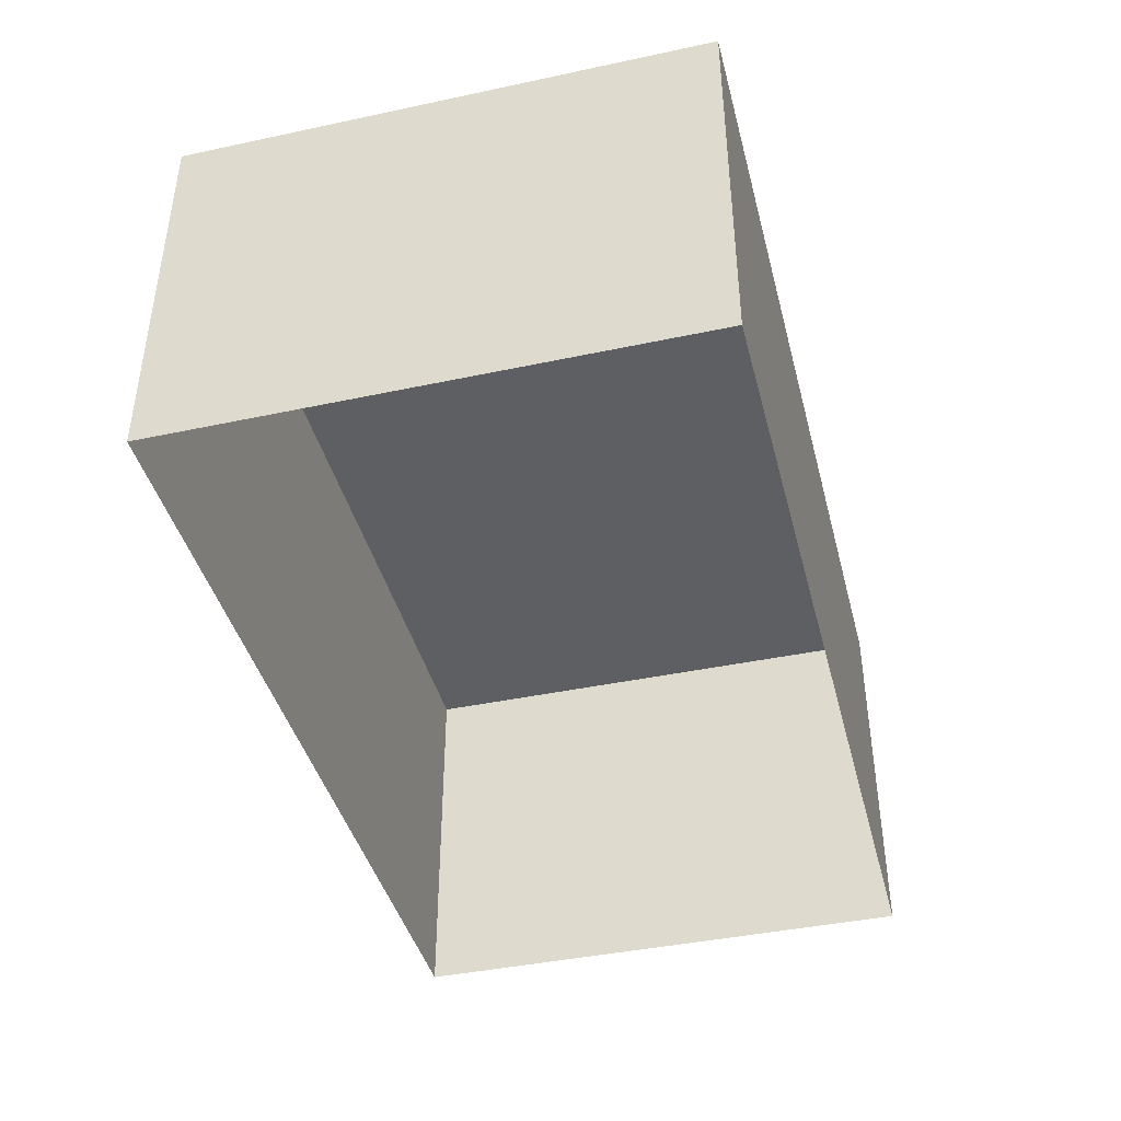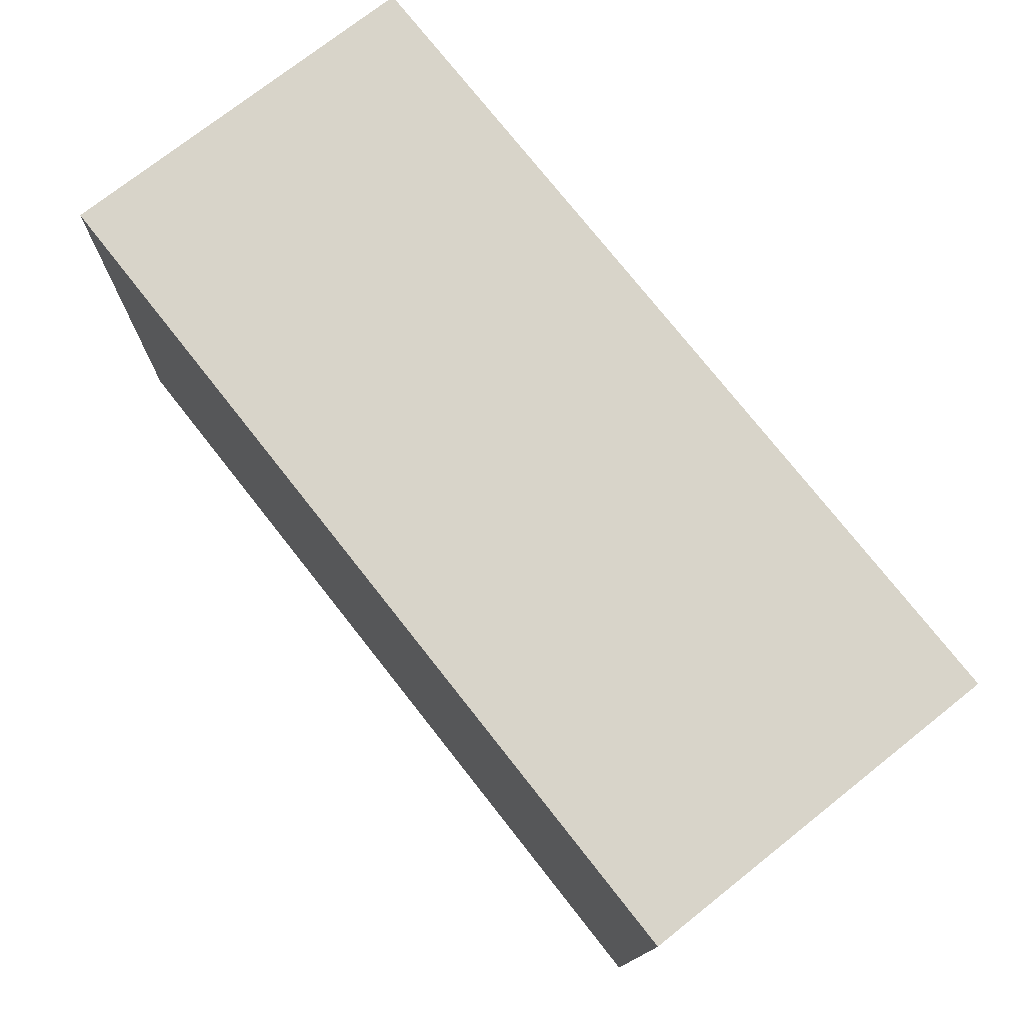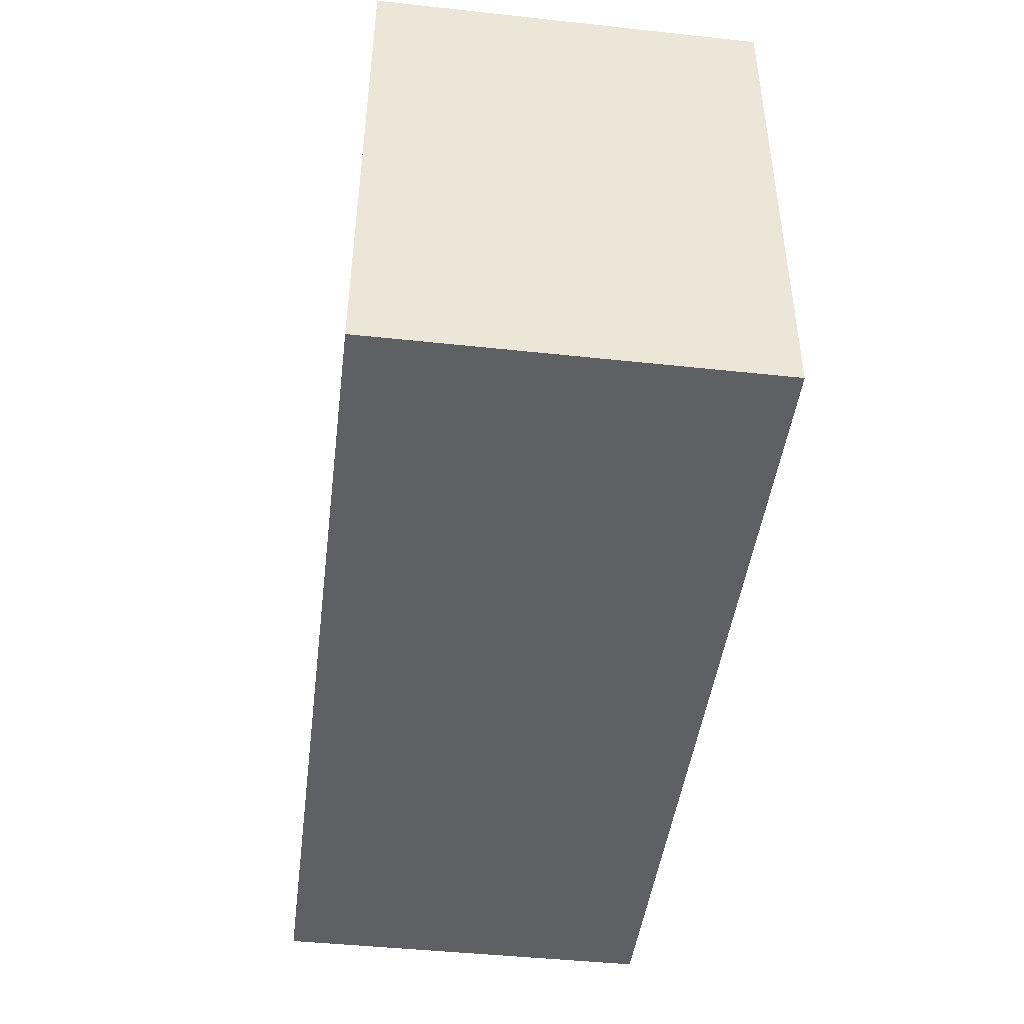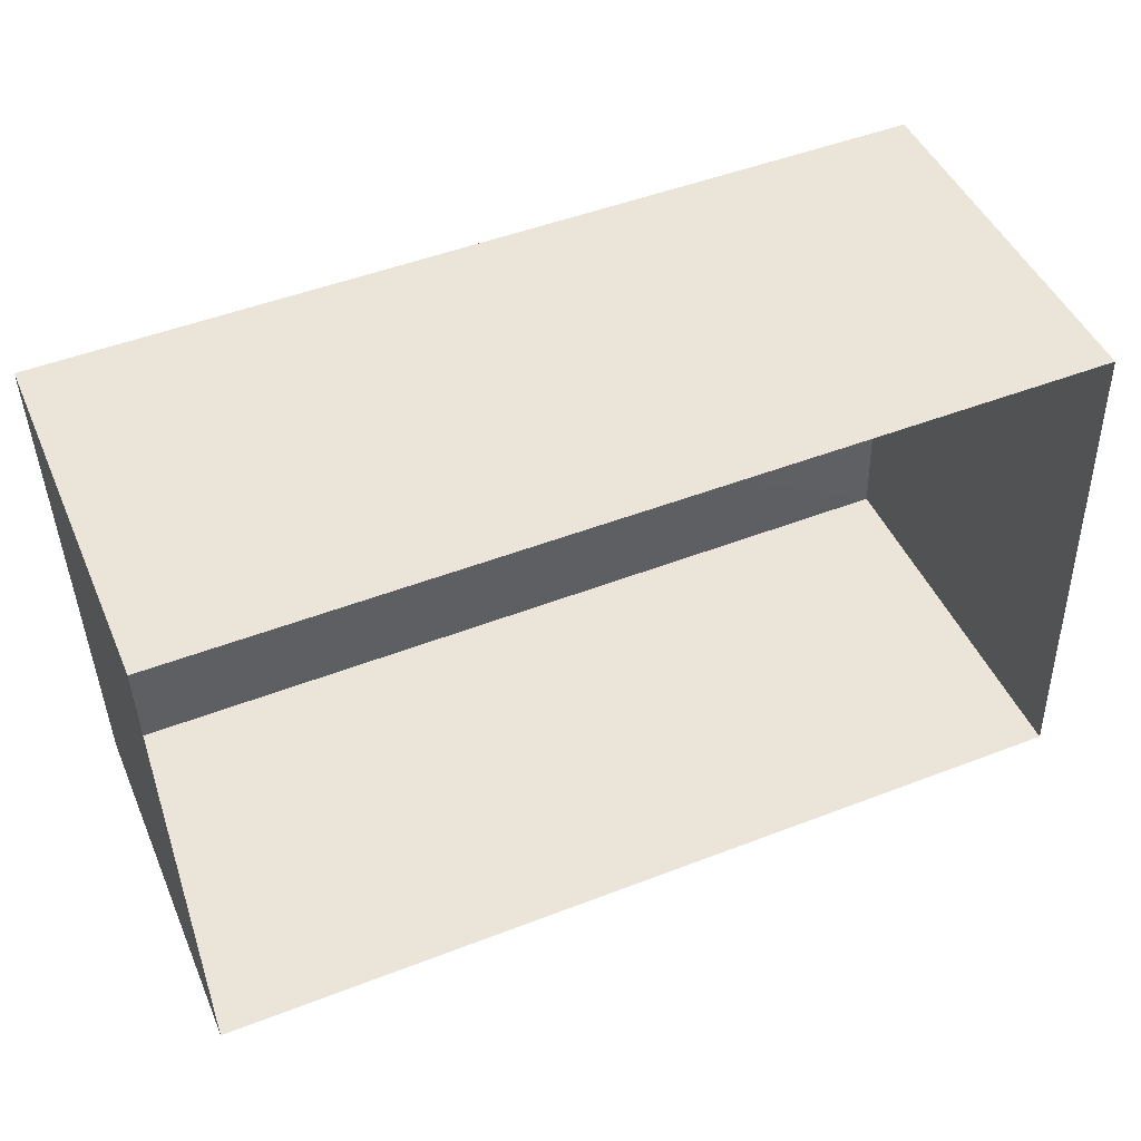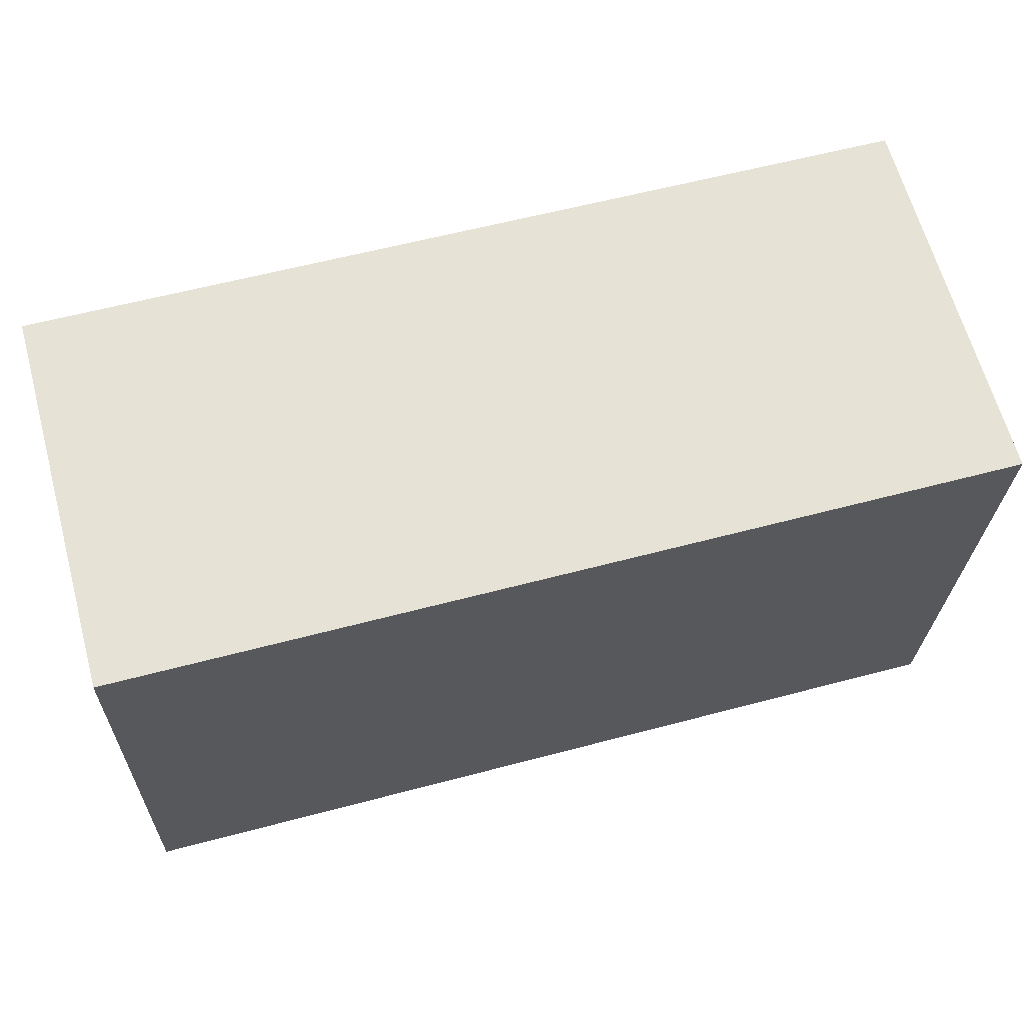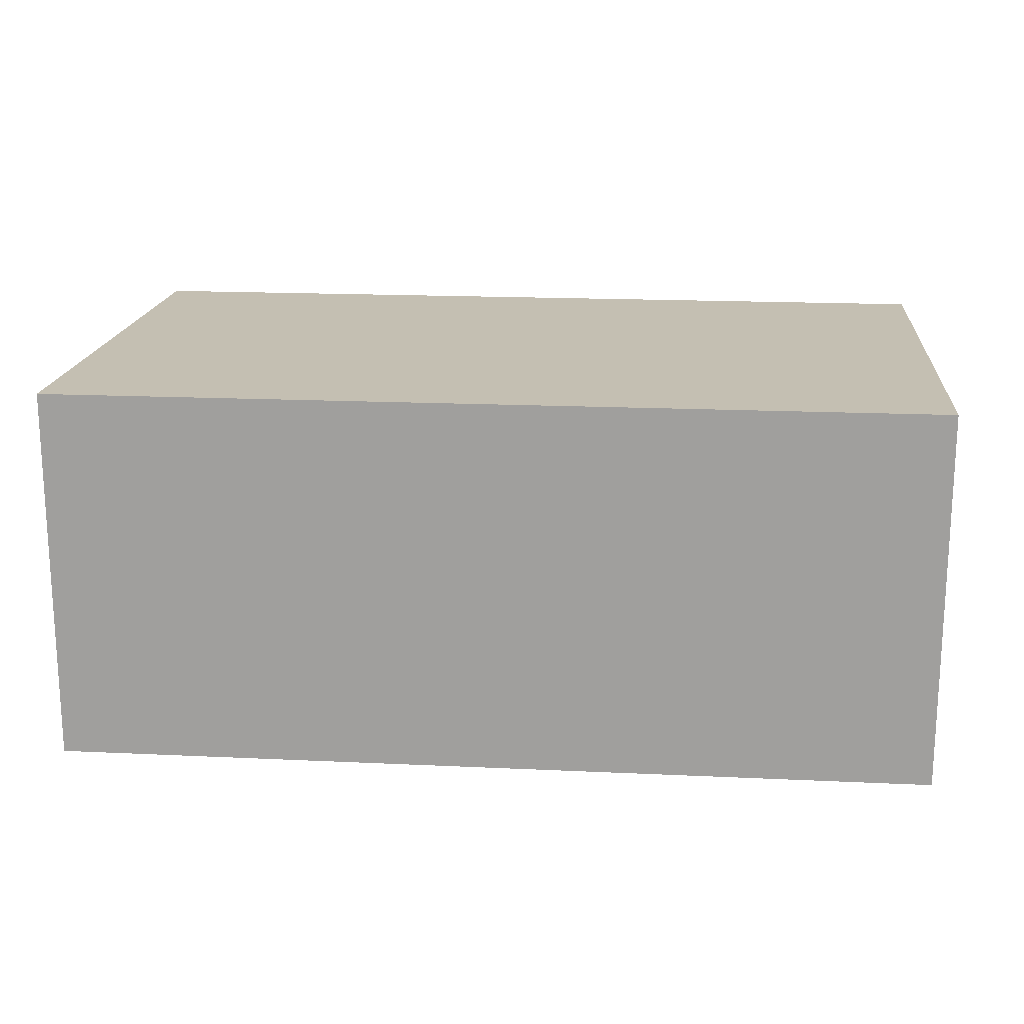
<metadata>
{"format":"obj","ext":"obj","renderer":"f3d","projection":"perspective","resolution":1024,"background":"white","views":[{"elev":-41.8,"azim":-77.2,"up":"+Z"},{"elev":74.4,"azim":51.7,"up":"+Y"},{"elev":-46.5,"azim":82.9,"up":"+Y"},{"elev":46.3,"azim":157.2,"up":"+Y"},{"elev":64.9,"azim":-15.2,"up":"+Y"},{"elev":17.7,"azim":3.8,"up":"+Z"}]}
</metadata>
<code>
v -3.73e+05 -1.044e+05 26.89
v -3.73e+05 -1.044e+05 26.89
v -3.73e+05 -1.044e+05 26.89
v -3.73e+05 -1.044e+05 26.89
v -3.73e+05 -1.044e+05 31.57
v -3.73e+05 -1.044e+05 31.57
v -3.73e+05 -1.044e+05 31.57
v -3.73e+05 -1.044e+05 31.57
f 1 2 3
f 1 4 2
f 5 6 7
f 8 5 7
f 7 3 2
f 8 7 2
f 5 2 4
f 5 8 2
f 6 1 3
f 7 6 3
f 5 4 1
f 6 5 1

</code>
